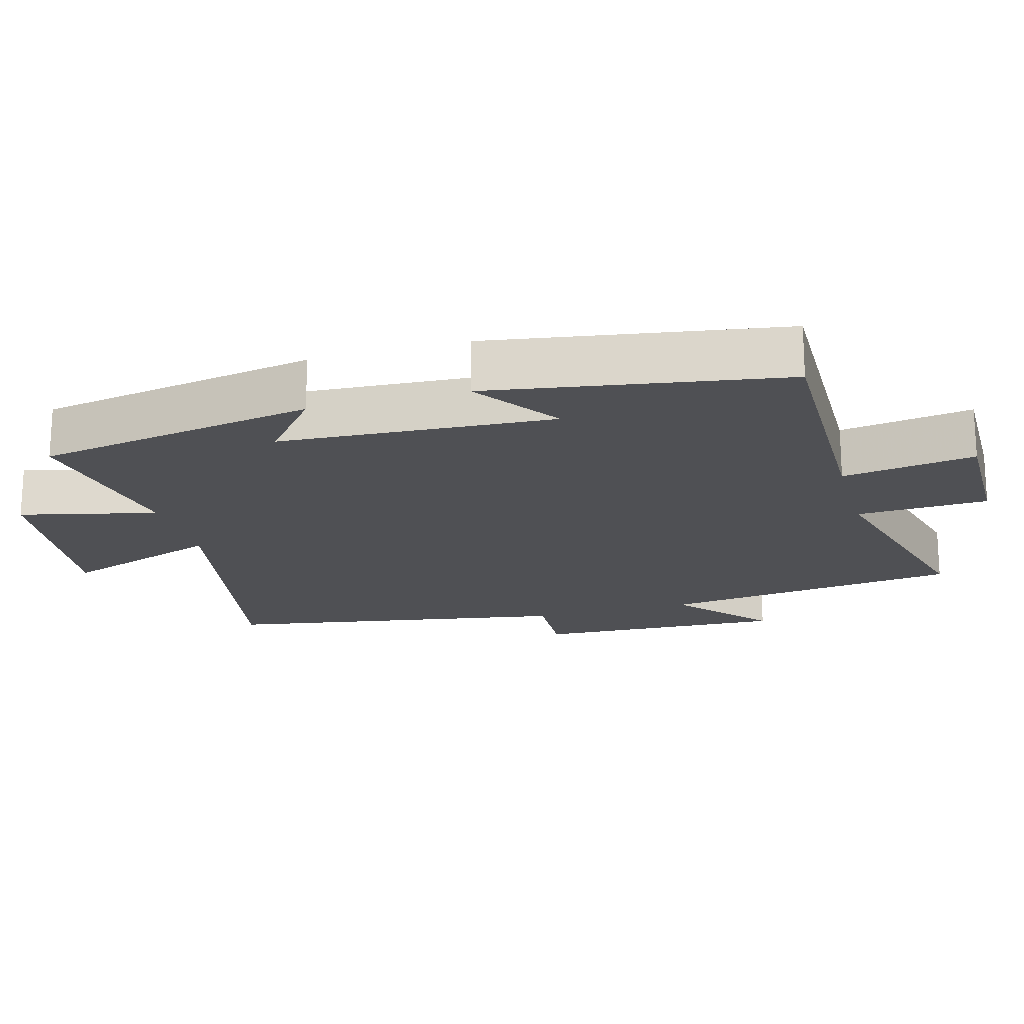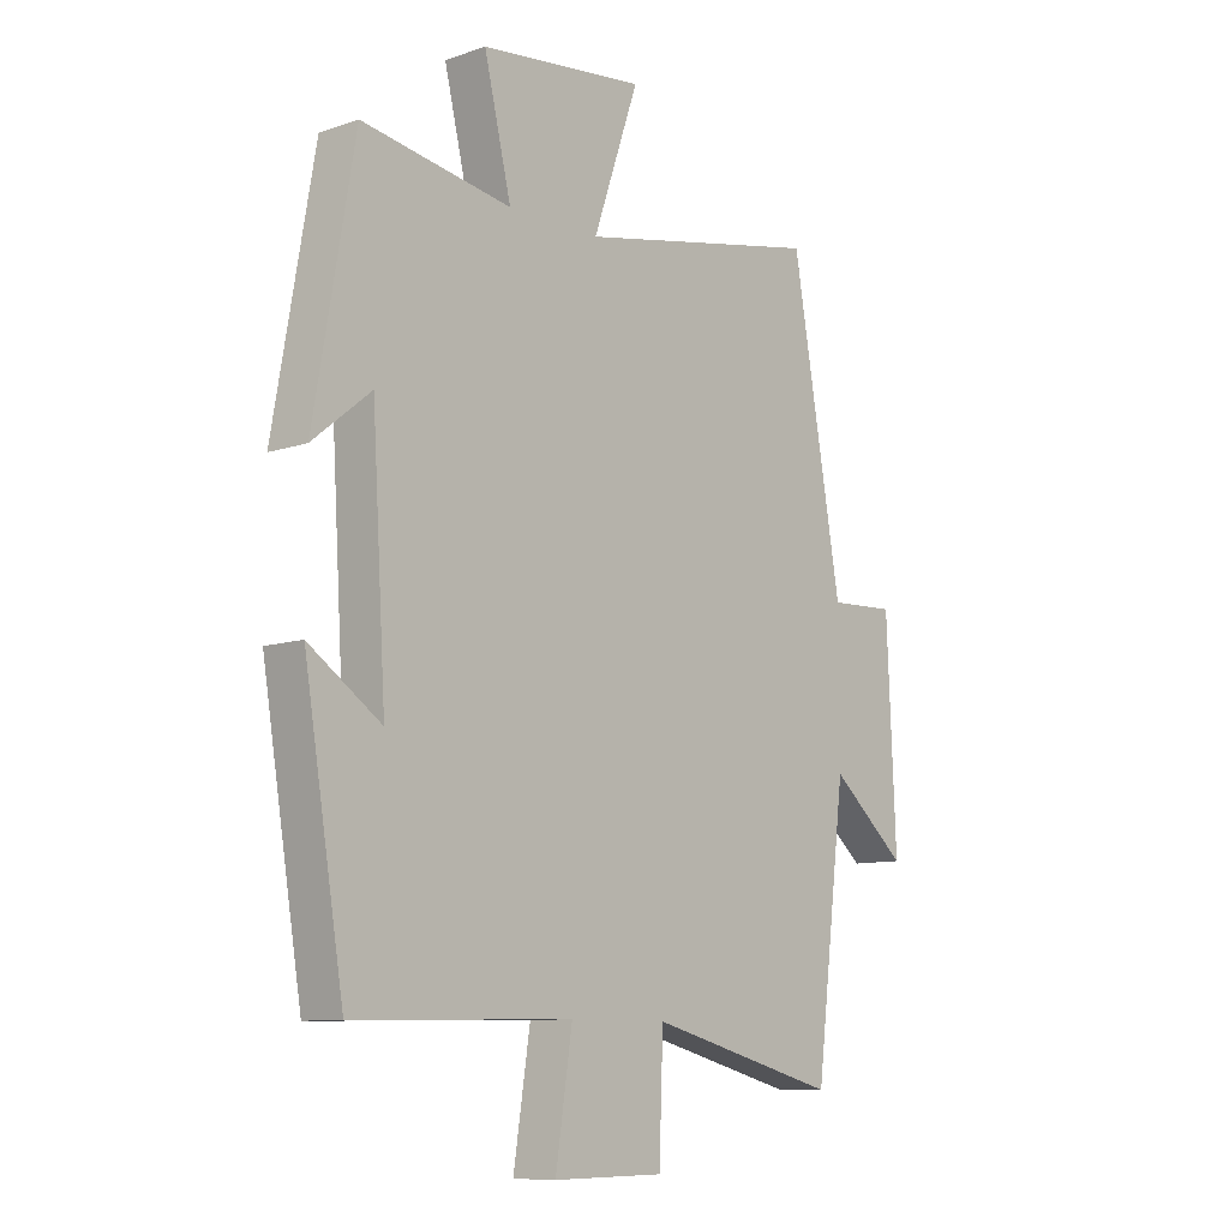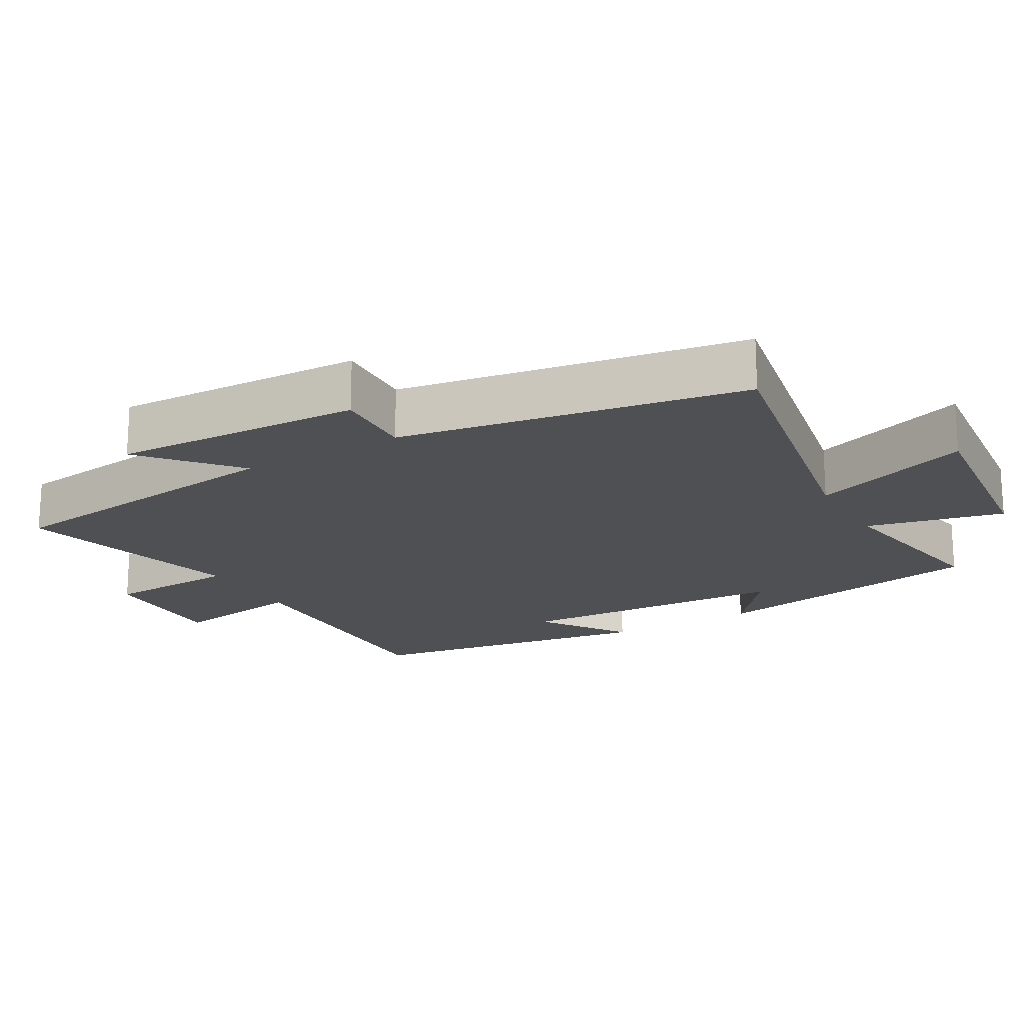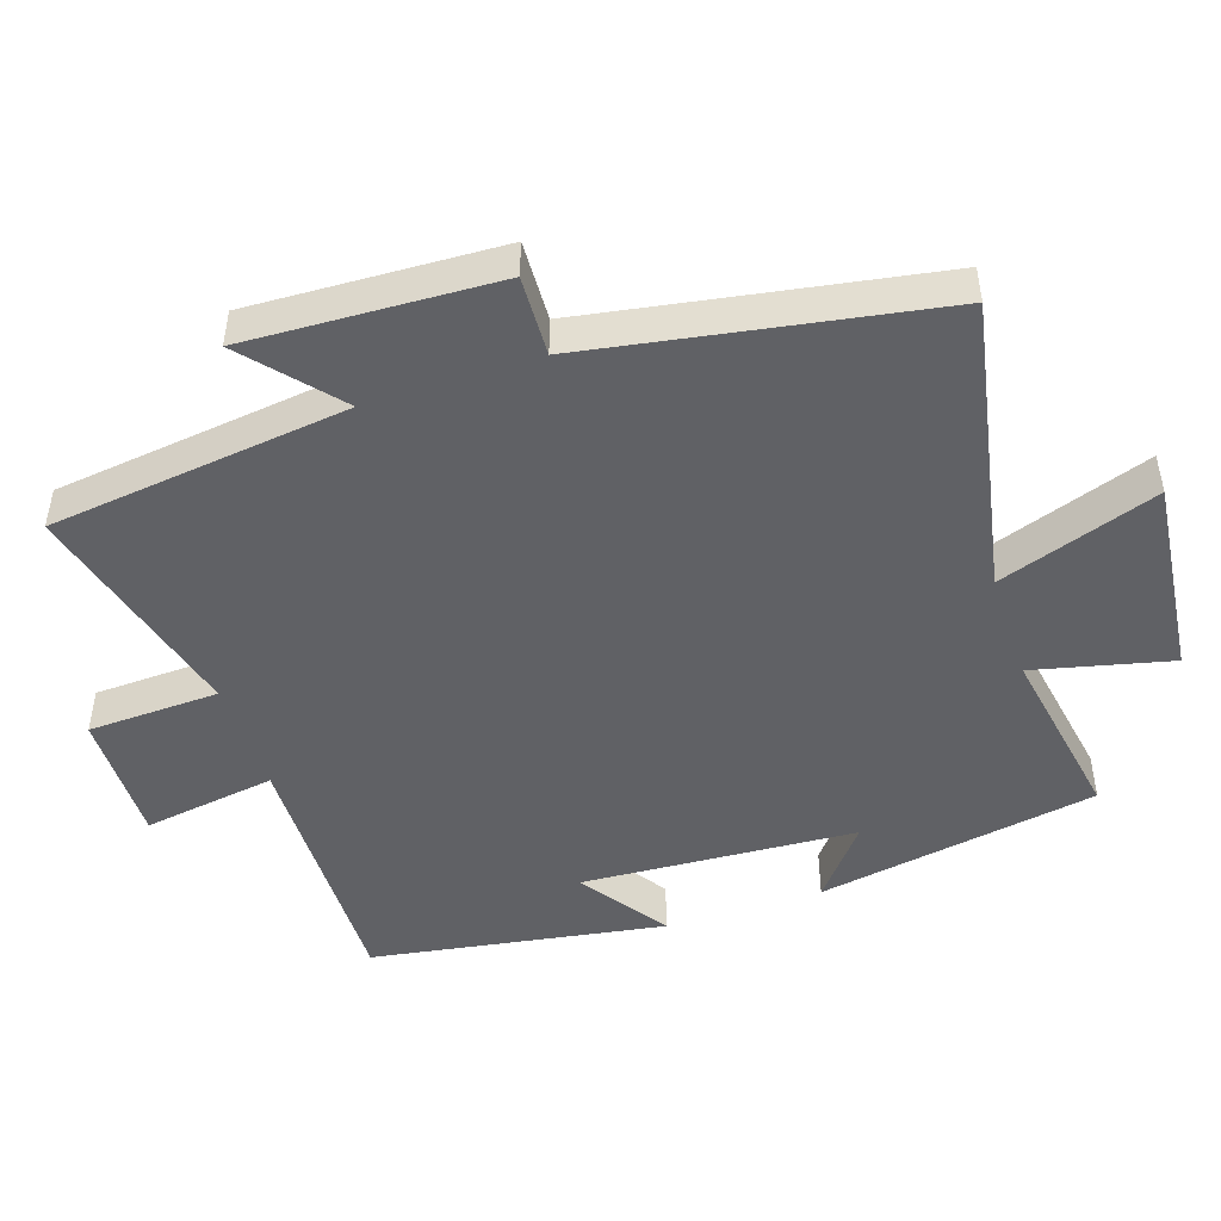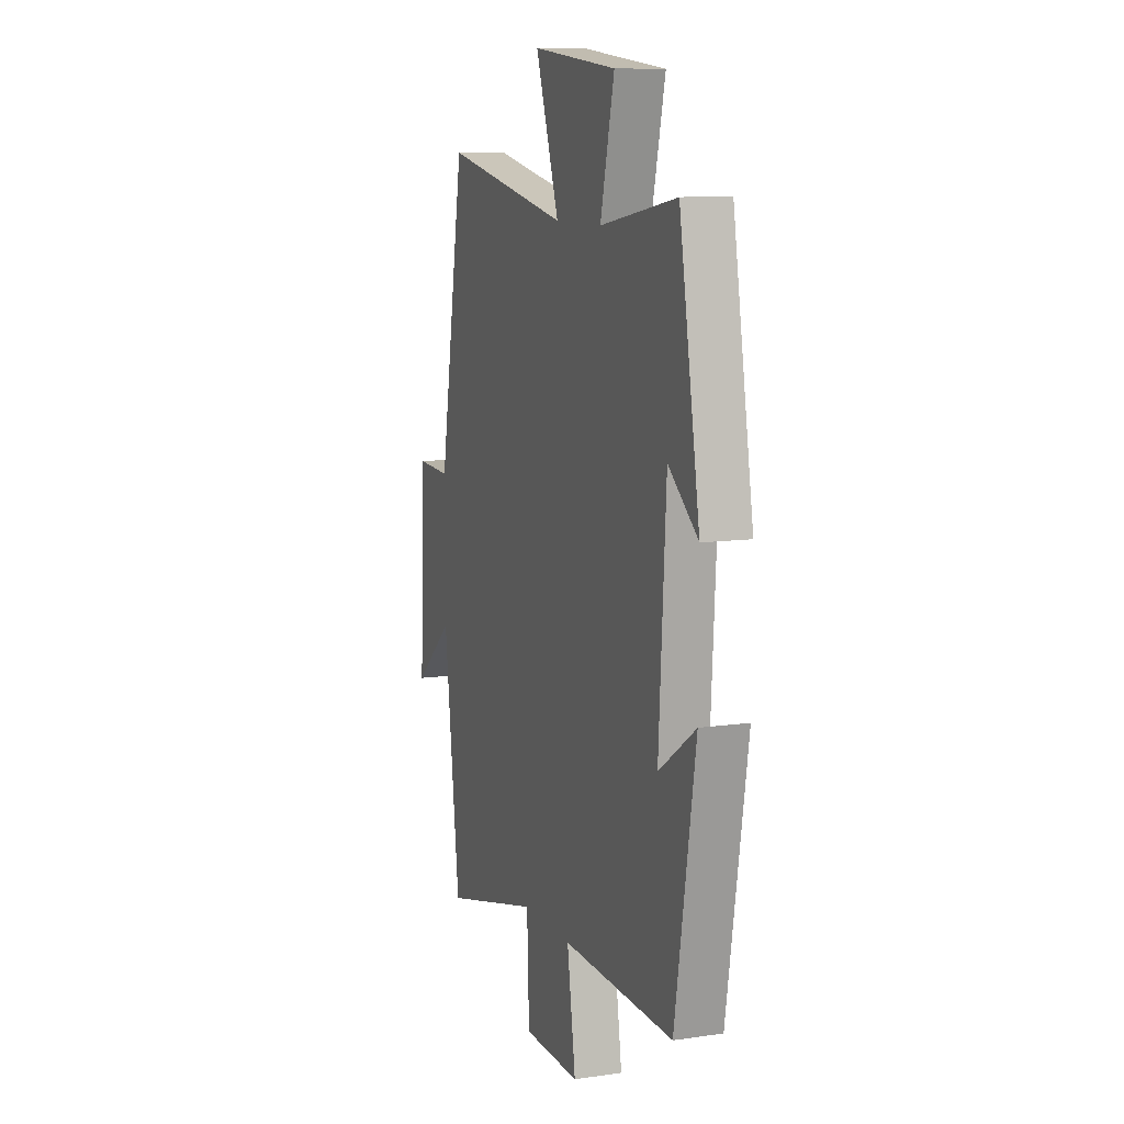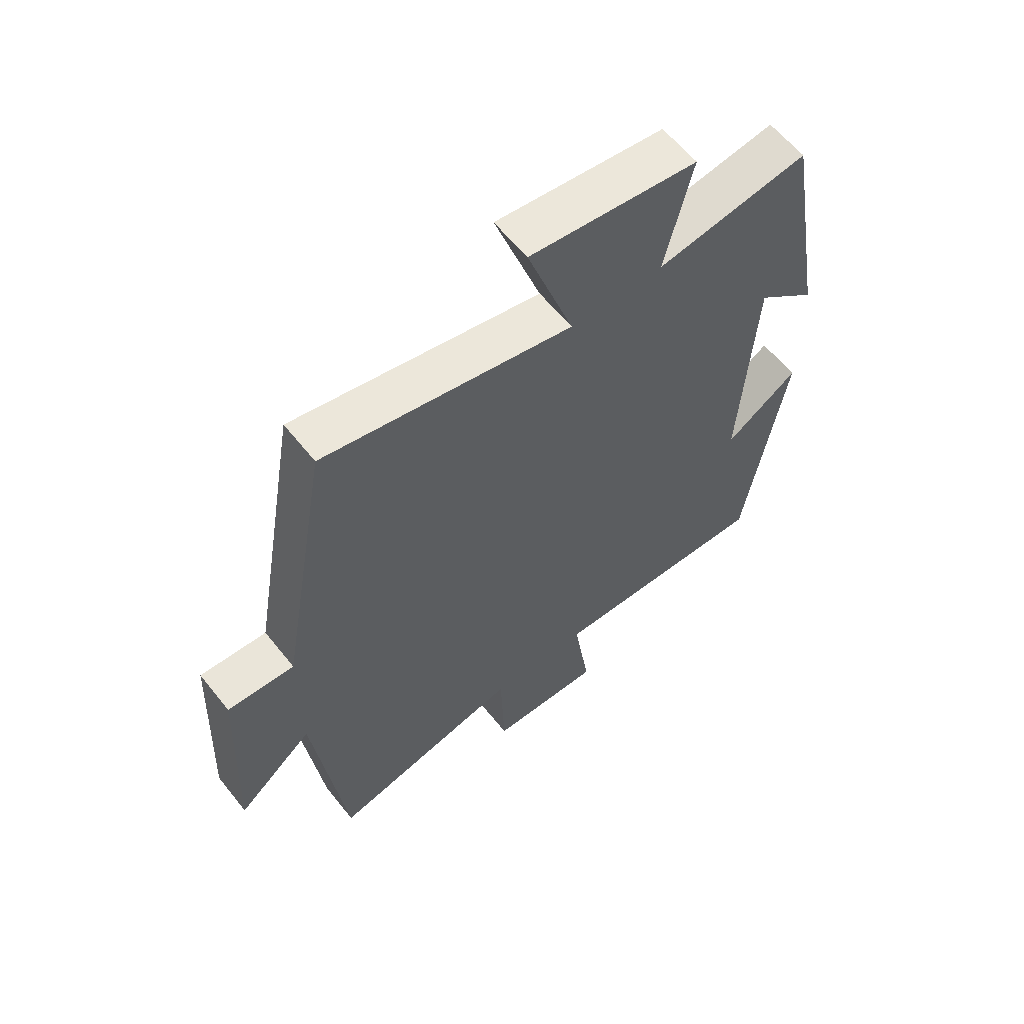
<metadata>
{"format":"obj","ext":"obj","renderer":"f3d","projection":"perspective","resolution":1024,"background":"white","views":[{"elev":-19.2,"azim":105.8,"up":"+Y"},{"elev":-9.7,"azim":131.4,"up":"+Z"},{"elev":-19.0,"azim":-59.9,"up":"+Y"},{"elev":-47.7,"azim":-71.6,"up":"+Y"},{"elev":10.2,"azim":69.7,"up":"+Z"},{"elev":60.6,"azim":-38.4,"up":"+Z"}]}
</metadata>
<code>
v 0.431 0.07 -0.507
v 0.052 0.07 -0.5
v 0.081 0.07 -0.691
v -0.111 0.07 -0.689
v -0.118 0.07 -0.5
v -0.447 0.07 -0.586
v -0.5 0.07 -0.154
v -0.631 0.07 -0.267
v -0.615 0.07 0.093
v -0.5 0.07 0.088
v -0.414 0.07 0.584
v 0.011 0.07 0.5
v -0.068 0.07 0.729
v 0.218 0.07 0.697
v 0.171 0.07 0.5
v 0.43 0.07 0.544
v 0.5 0.07 0.14
v 0.399 0.07 0.222
v 0.375 0.07 -0.172
v 0.5 0.07 -0.086
v 0.431 0 -0.507
v 0.052 0 -0.5
v 0.081 0 -0.691
v -0.111 0 -0.689
v -0.118 0 -0.5
v -0.447 0 -0.586
v -0.5 0 -0.154
v -0.631 0 -0.267
v -0.615 0 0.093
v -0.5 0 0.088
v -0.414 0 0.584
v 0.011 0 0.5
v -0.068 0 0.729
v 0.218 0 0.697
v 0.171 0 0.5
v 0.43 0 0.544
v 0.5 0 0.14
v 0.399 0 0.222
v 0.375 0 -0.172
v 0.5 0 -0.086
f 19 20 1 2
f 18 19 2
f 15 16 17 18
f 15 18 2
f 12 13 14 15
f 12 15 2
f 10 11 12 2
f 7 8 9 10
f 5 6 7 10
f 5 10 2 3
f 3 4 5
f 22 21 40 39
f 22 39 38
f 38 37 36 35
f 22 38 35
f 35 34 33 32
f 22 35 32
f 22 32 31 30
f 30 29 28 27
f 30 27 26 25
f 23 22 30 25
f 25 24 23
f 1 21 22 2
f 2 22 23 3
f 3 23 24 4
f 4 24 25 5
f 5 25 26 6
f 6 26 27 7
f 7 27 28 8
f 8 28 29 9
f 9 29 30 10
f 10 30 31 11
f 11 31 32 12
f 12 32 33 13
f 13 33 34 14
f 14 34 35 15
f 15 35 36 16
f 16 36 37 17
f 17 37 38 18
f 18 38 39 19
f 19 39 40 20
f 20 40 21 1

</code>
